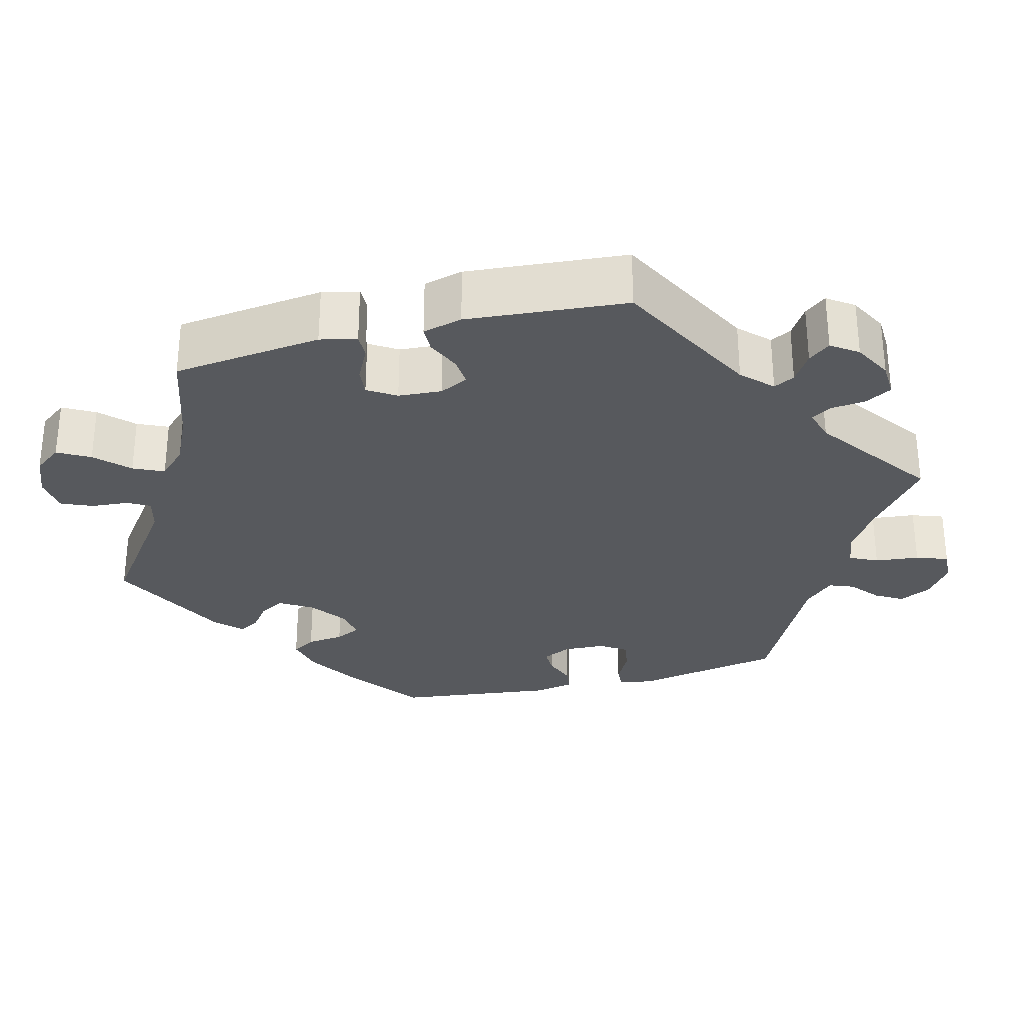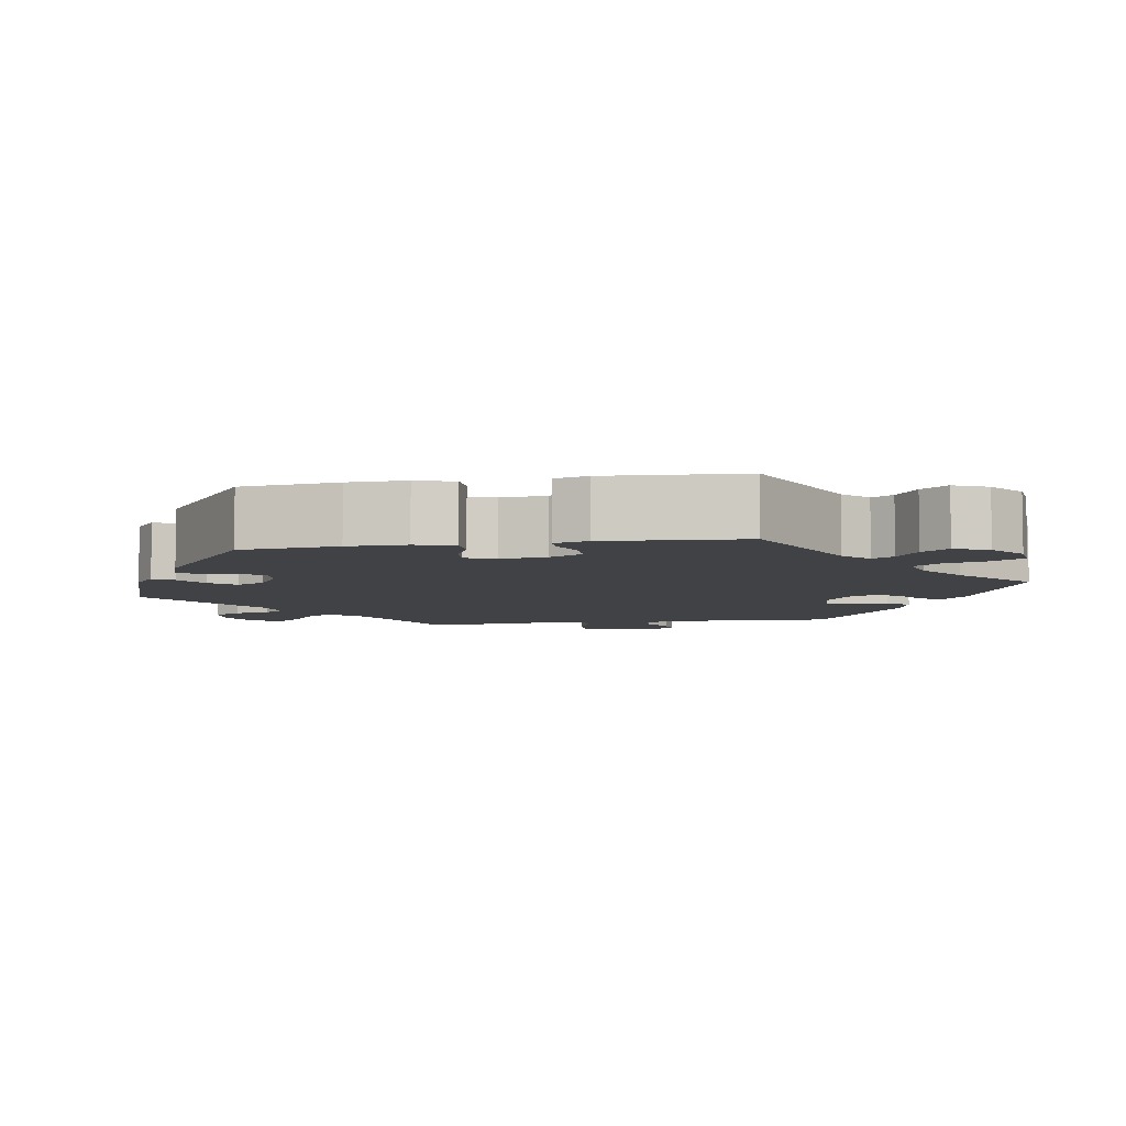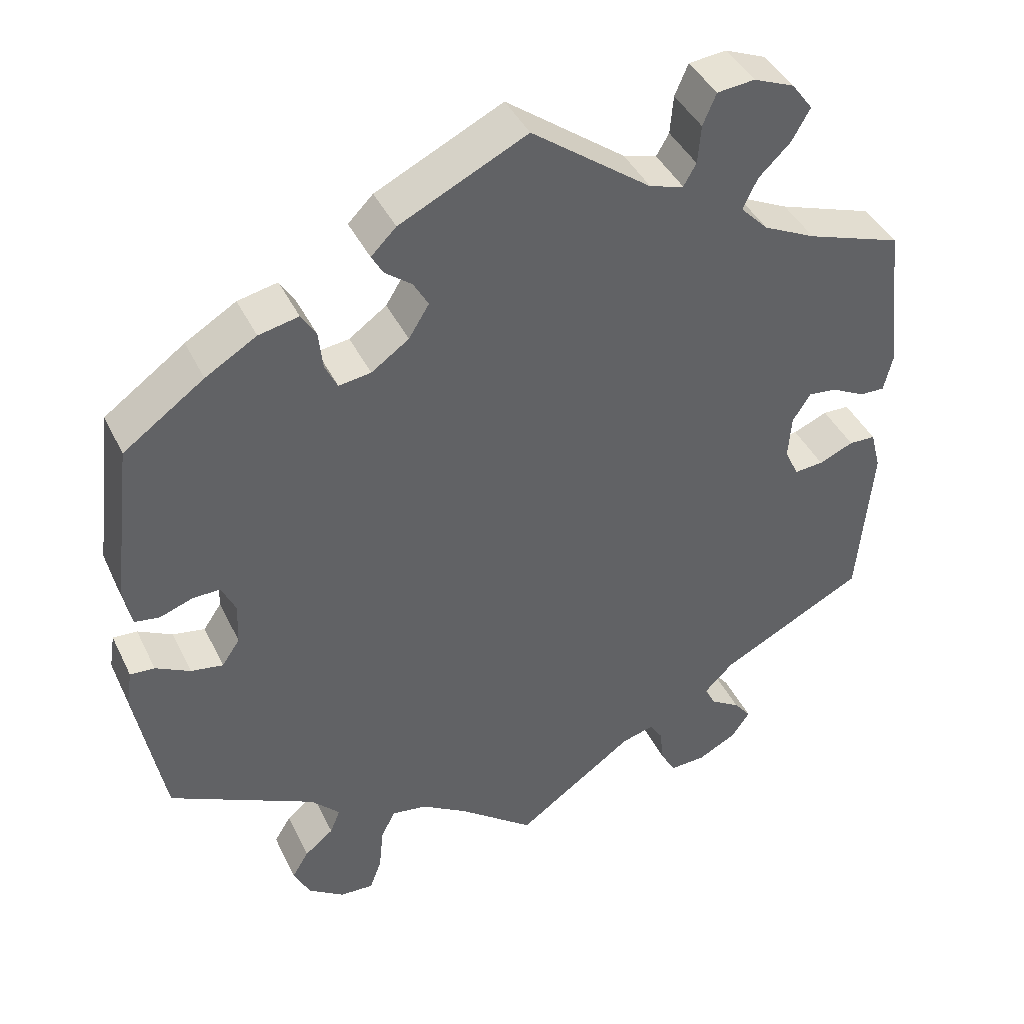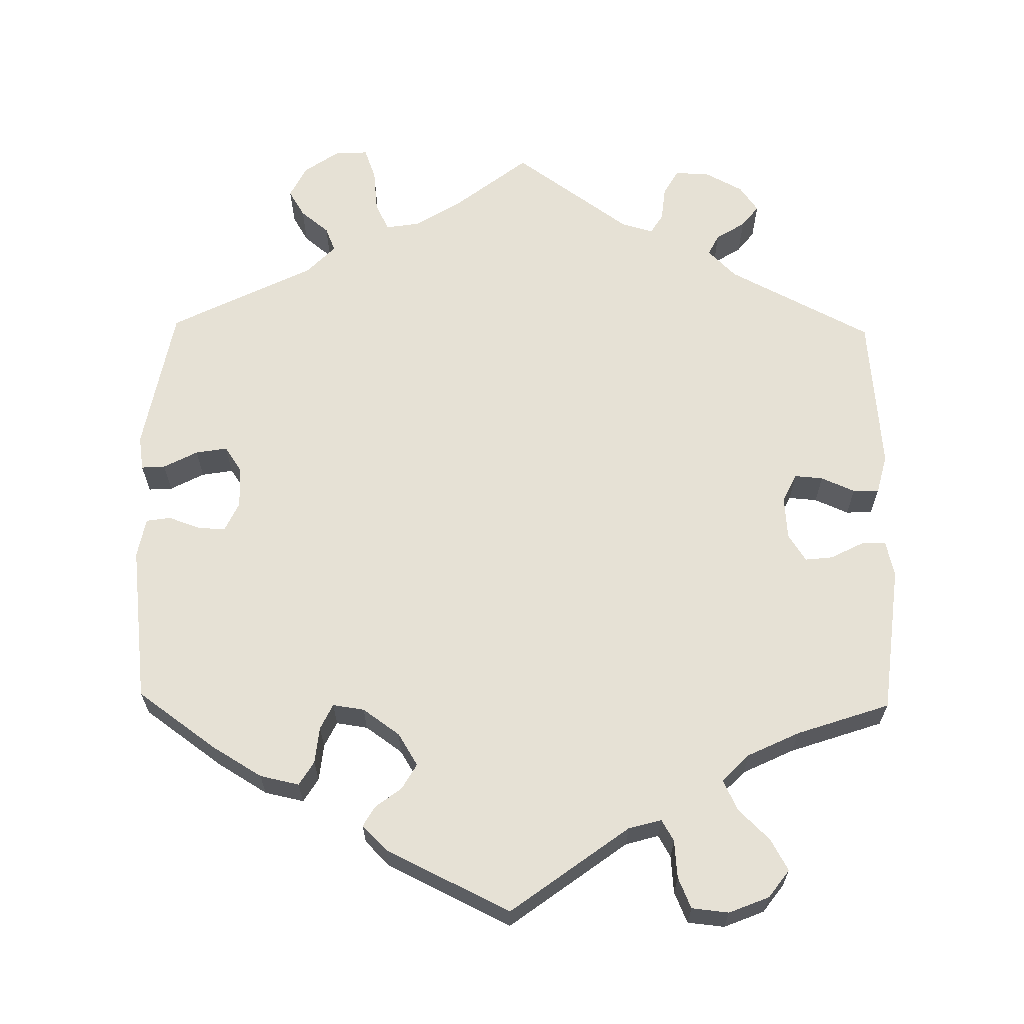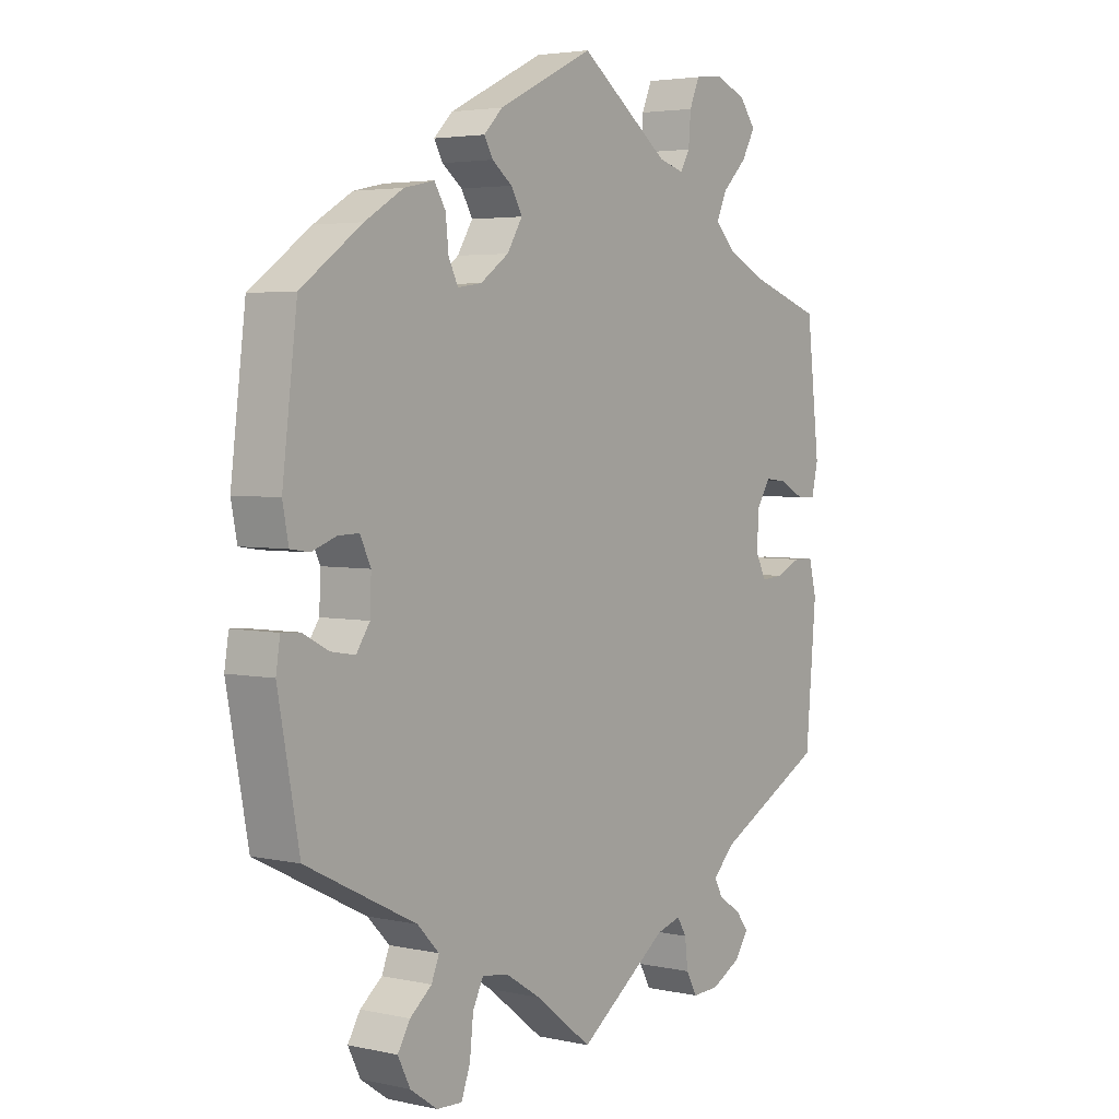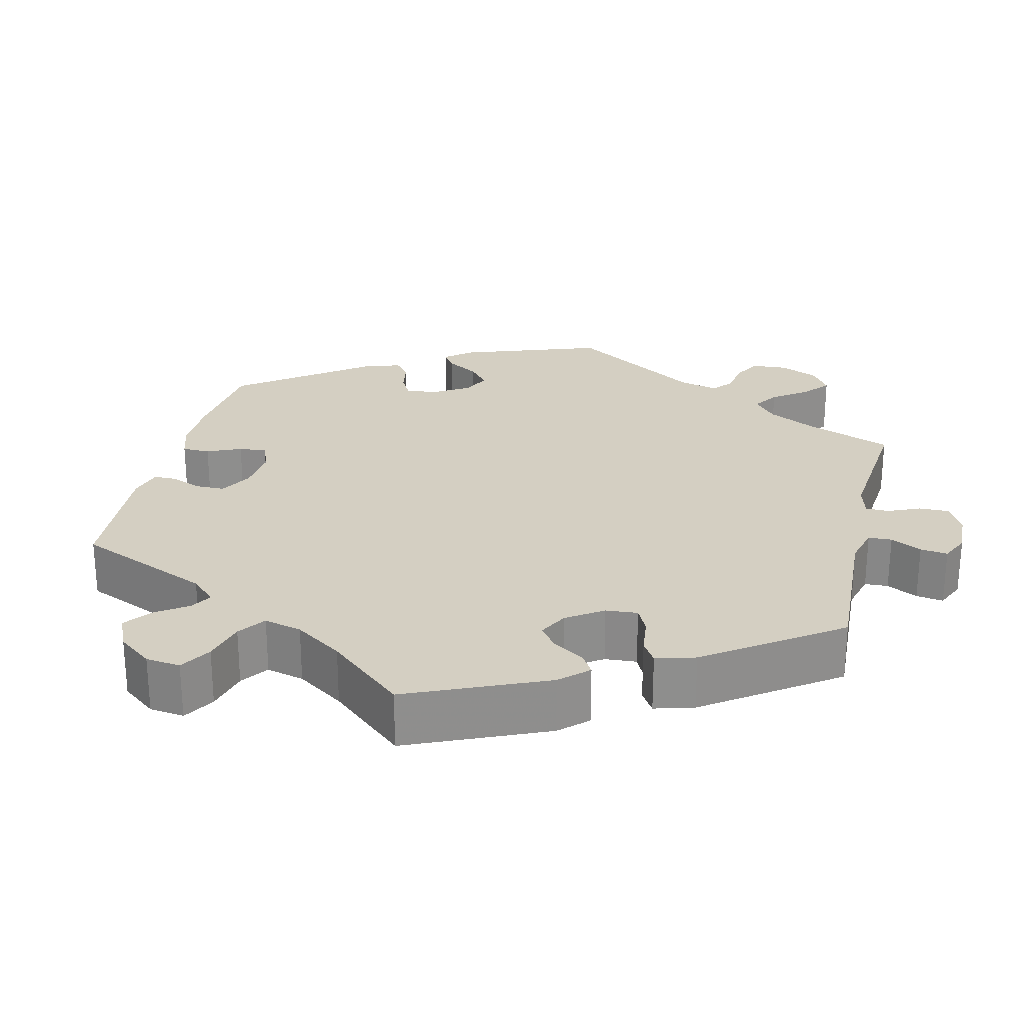
<metadata>
{"format":"obj","ext":"obj","renderer":"f3d","projection":"perspective","resolution":1024,"background":"white","views":[{"elev":-29.5,"azim":104.7,"up":"+Y"},{"elev":-6.3,"azim":-20.2,"up":"+Y"},{"elev":41.6,"azim":-24.2,"up":"+Z"},{"elev":64.3,"azim":0.9,"up":"+Y"},{"elev":3.7,"azim":-54.0,"up":"+Z"},{"elev":25.4,"azim":73.3,"up":"+Y"}]}
</metadata>
<code>
v -0.537 0.07 -0.097
v -0.53 0.07 -0.052
v -0.499 0.07 -0.054
v -0.455 0.07 -0.077
v -0.414 0.07 -0.084
v -0.391 0.07 -0.05
v -0.389 0.07 0.004
v -0.407 0.07 0.042
v -0.442 0.07 0.041
v -0.484 0.07 0.026
v -0.516 0.07 0.031
v -0.526 0.07 0.083
v -0.501 0.07 0.288
v -0.398 0.07 0.362
v -0.333 0.07 0.401
v -0.282 0.07 0.412
v -0.263 0.07 0.381
v -0.258 0.07 0.333
v -0.242 0.07 0.3
v -0.201 0.07 0.306
v -0.153 0.07 0.34
v -0.127 0.07 0.382
v -0.146 0.07 0.415
v -0.18 0.07 0.441
v -0.195 0.07 0.467
v -0.163 0.07 0.499
v -0.001 0.07 0.578
v 0.152 0.07 0.465
v 0.195 0.07 0.453
v 0.211 0.07 0.481
v 0.215 0.07 0.53
v 0.232 0.07 0.57
v 0.28 0.07 0.575
v 0.332 0.07 0.554
v 0.359 0.07 0.518
v 0.336 0.07 0.477
v 0.295 0.07 0.437
v 0.277 0.07 0.398
v 0.312 0.07 0.362
v 0.379 0.07 0.33
v 0.5 0.07 0.289
v 0.522 0.07 0.096
v 0.511 0.07 0.049
v 0.479 0.07 0.05
v 0.436 0.07 0.072
v 0.4 0.07 0.076
v 0.377 0.07 0.04
v 0.373 0.07 -0.016
v 0.391 0.07 -0.053
v 0.428 0.07 -0.05
v 0.472 0.07 -0.031
v 0.506 0.07 -0.032
v 0.519 0.07 -0.083
v 0.501 0.07 -0.289
v 0.315 0.07 -0.385
v 0.278 0.07 -0.422
v 0.292 0.07 -0.449
v 0.33 0.07 -0.473
v 0.352 0.07 -0.501
v 0.328 0.07 -0.535
v 0.279 0.07 -0.561
v 0.233 0.07 -0.563
v 0.214 0.07 -0.529
v 0.209 0.07 -0.484
v 0.193 0.07 -0.458
v 0.151 0.07 -0.47
v 0 0.07 -0.578
v -0.096 0.07 -0.503
v -0.155 0.07 -0.466
v -0.2 0.07 -0.459
v -0.218 0.07 -0.495
v -0.224 0.07 -0.552
v -0.239 0.07 -0.593
v -0.282 0.07 -0.591
v -0.328 0.07 -0.559
v -0.349 0.07 -0.517
v -0.328 0.07 -0.482
v -0.291 0.07 -0.452
v -0.278 0.07 -0.42
v -0.315 0.07 -0.382
v -0.501 0.07 -0.289
v -0.537 0 -0.097
v -0.53 0 -0.052
v -0.499 0 -0.054
v -0.455 0 -0.077
v -0.414 0 -0.084
v -0.391 0 -0.05
v -0.389 0 0.004
v -0.407 0 0.042
v -0.442 0 0.041
v -0.484 0 0.026
v -0.516 0 0.031
v -0.526 0 0.083
v -0.501 0 0.288
v -0.398 0 0.362
v -0.333 0 0.401
v -0.282 0 0.412
v -0.263 0 0.381
v -0.258 0 0.333
v -0.242 0 0.3
v -0.201 0 0.306
v -0.153 0 0.34
v -0.127 0 0.382
v -0.146 0 0.415
v -0.18 0 0.441
v -0.195 0 0.467
v -0.163 0 0.499
v -0.001 0 0.578
v 0.152 0 0.465
v 0.195 0 0.453
v 0.211 0 0.481
v 0.215 0 0.53
v 0.232 0 0.57
v 0.28 0 0.575
v 0.332 0 0.554
v 0.359 0 0.518
v 0.336 0 0.477
v 0.295 0 0.437
v 0.277 0 0.398
v 0.312 0 0.362
v 0.379 0 0.33
v 0.5 0 0.289
v 0.522 0 0.096
v 0.511 0 0.049
v 0.479 0 0.05
v 0.436 0 0.072
v 0.4 0 0.076
v 0.377 0 0.04
v 0.373 0 -0.016
v 0.391 0 -0.053
v 0.428 0 -0.05
v 0.472 0 -0.031
v 0.506 0 -0.032
v 0.519 0 -0.083
v 0.501 0 -0.289
v 0.315 0 -0.385
v 0.278 0 -0.422
v 0.292 0 -0.449
v 0.33 0 -0.473
v 0.352 0 -0.501
v 0.328 0 -0.535
v 0.279 0 -0.561
v 0.233 0 -0.563
v 0.214 0 -0.529
v 0.209 0 -0.484
v 0.193 0 -0.458
v 0.151 0 -0.47
v 0 0 -0.578
v -0.096 0 -0.503
v -0.155 0 -0.466
v -0.2 0 -0.459
v -0.218 0 -0.495
v -0.224 0 -0.552
v -0.239 0 -0.593
v -0.282 0 -0.591
v -0.328 0 -0.559
v -0.349 0 -0.517
v -0.328 0 -0.482
v -0.291 0 -0.452
v -0.278 0 -0.42
v -0.315 0 -0.382
v -0.501 0 -0.289
f 80 81 1 2
f 79 80 2 3
f 75 76 77 78
f 75 78 79
f 74 75 79
f 71 72 73 74
f 70 71 74 79
f 69 70 79 3
f 66 67 68
f 65 66 68 69
f 61 62 63 64
f 61 64 65
f 60 61 65
f 57 58 59 60
f 56 57 60 65
f 55 56 65 69
f 50 51 52 53
f 49 50 53 54
f 48 49 54 55
f 42 43 44 45
f 40 41 42 45
f 39 40 45 46
f 38 39 46 47
f 34 35 36 37
f 34 37 38
f 33 34 38
f 30 31 32 33
f 29 30 33 38
f 28 29 38 47
f 23 24 25 26
f 22 23 26 27
f 21 22 27 28
f 15 16 17 18
f 15 18 19
f 14 15 19
f 13 14 19
f 12 13 19
f 9 10 11 12
f 8 9 12 19
f 7 8 19 20
f 69 3 4
f 69 4 5
f 55 69 5 6
f 28 47 48 55
f 20 21 28 55
f 6 7 20 55
f 83 82 162 161
f 84 83 161 160
f 159 158 157 156
f 160 159 156
f 160 156 155
f 155 154 153 152
f 160 155 152 151
f 84 160 151 150
f 149 148 147
f 150 149 147 146
f 145 144 143 142
f 146 145 142
f 146 142 141
f 141 140 139 138
f 146 141 138 137
f 150 146 137 136
f 134 133 132 131
f 135 134 131 130
f 136 135 130 129
f 126 125 124 123
f 126 123 122 121
f 127 126 121 120
f 128 127 120 119
f 118 117 116 115
f 119 118 115
f 119 115 114
f 114 113 112 111
f 119 114 111 110
f 128 119 110 109
f 107 106 105 104
f 108 107 104 103
f 109 108 103 102
f 99 98 97 96
f 100 99 96
f 100 96 95
f 100 95 94
f 100 94 93
f 93 92 91 90
f 100 93 90 89
f 101 100 89 88
f 85 84 150
f 86 85 150
f 87 86 150 136
f 136 129 128 109
f 136 109 102 101
f 136 101 88 87
f 1 82 83 2
f 2 83 84 3
f 3 84 85 4
f 4 85 86 5
f 5 86 87 6
f 6 87 88 7
f 7 88 89 8
f 8 89 90 9
f 9 90 91 10
f 10 91 92 11
f 11 92 93 12
f 12 93 94 13
f 13 94 95 14
f 14 95 96 15
f 15 96 97 16
f 16 97 98 17
f 17 98 99 18
f 18 99 100 19
f 19 100 101 20
f 20 101 102 21
f 21 102 103 22
f 22 103 104 23
f 23 104 105 24
f 24 105 106 25
f 25 106 107 26
f 26 107 108 27
f 27 108 109 28
f 28 109 110 29
f 29 110 111 30
f 30 111 112 31
f 31 112 113 32
f 32 113 114 33
f 33 114 115 34
f 34 115 116 35
f 35 116 117 36
f 36 117 118 37
f 37 118 119 38
f 38 119 120 39
f 39 120 121 40
f 40 121 122 41
f 41 122 123 42
f 42 123 124 43
f 43 124 125 44
f 44 125 126 45
f 45 126 127 46
f 46 127 128 47
f 47 128 129 48
f 48 129 130 49
f 49 130 131 50
f 50 131 132 51
f 51 132 133 52
f 52 133 134 53
f 53 134 135 54
f 54 135 136 55
f 55 136 137 56
f 56 137 138 57
f 57 138 139 58
f 58 139 140 59
f 59 140 141 60
f 60 141 142 61
f 61 142 143 62
f 62 143 144 63
f 63 144 145 64
f 64 145 146 65
f 65 146 147 66
f 66 147 148 67
f 67 148 149 68
f 68 149 150 69
f 69 150 151 70
f 70 151 152 71
f 71 152 153 72
f 72 153 154 73
f 73 154 155 74
f 74 155 156 75
f 75 156 157 76
f 76 157 158 77
f 77 158 159 78
f 78 159 160 79
f 79 160 161 80
f 80 161 162 81
f 81 162 82 1

</code>
